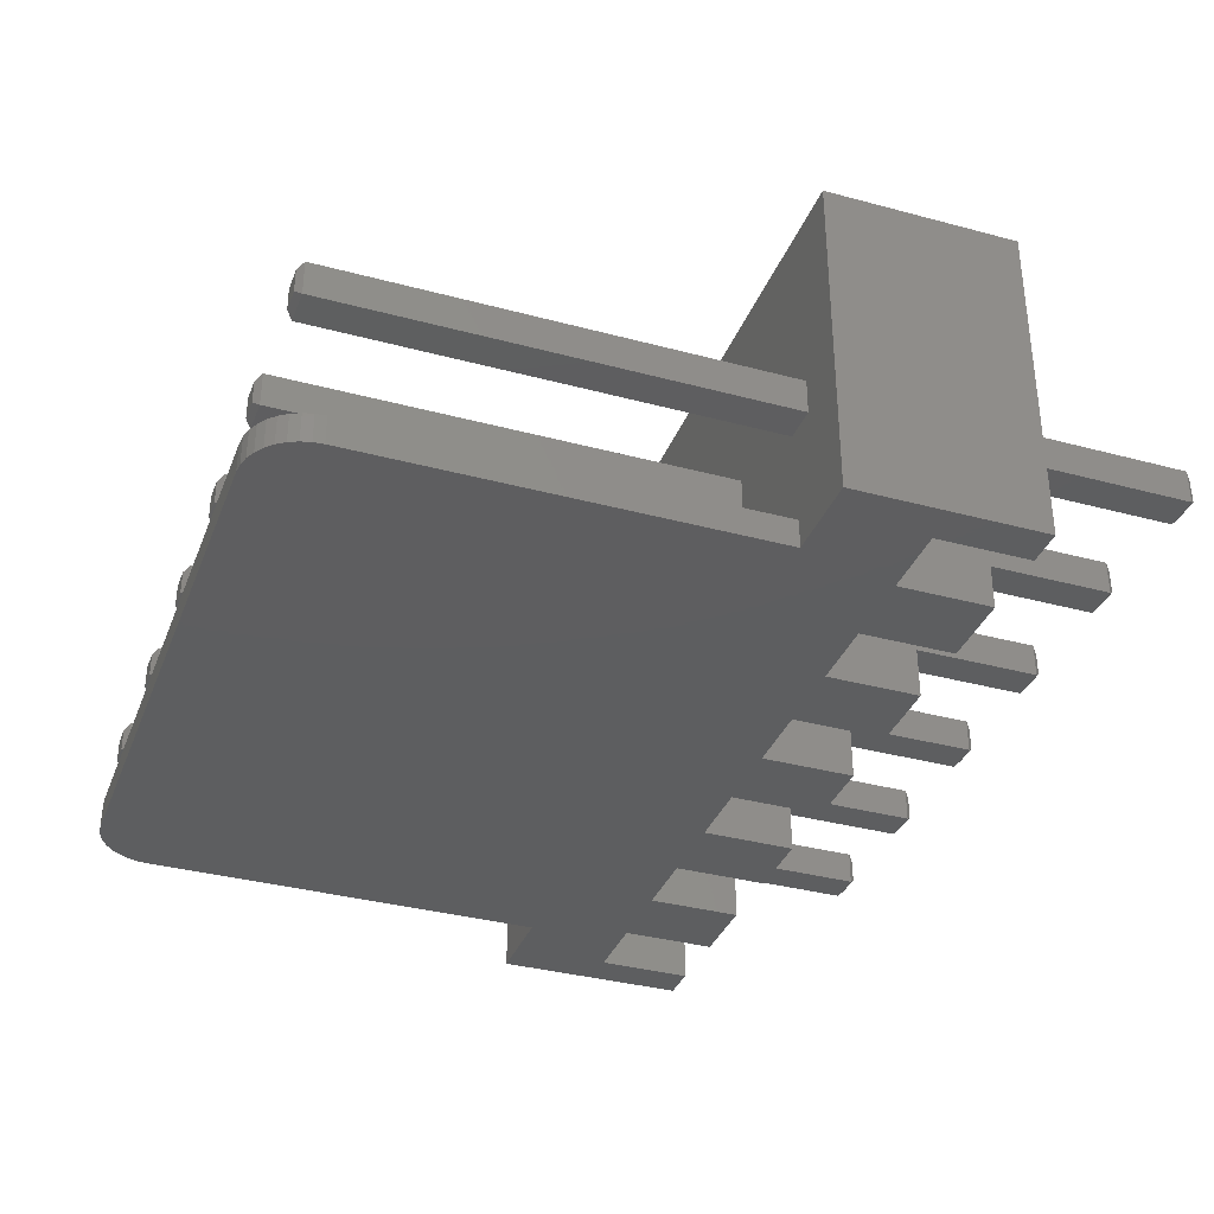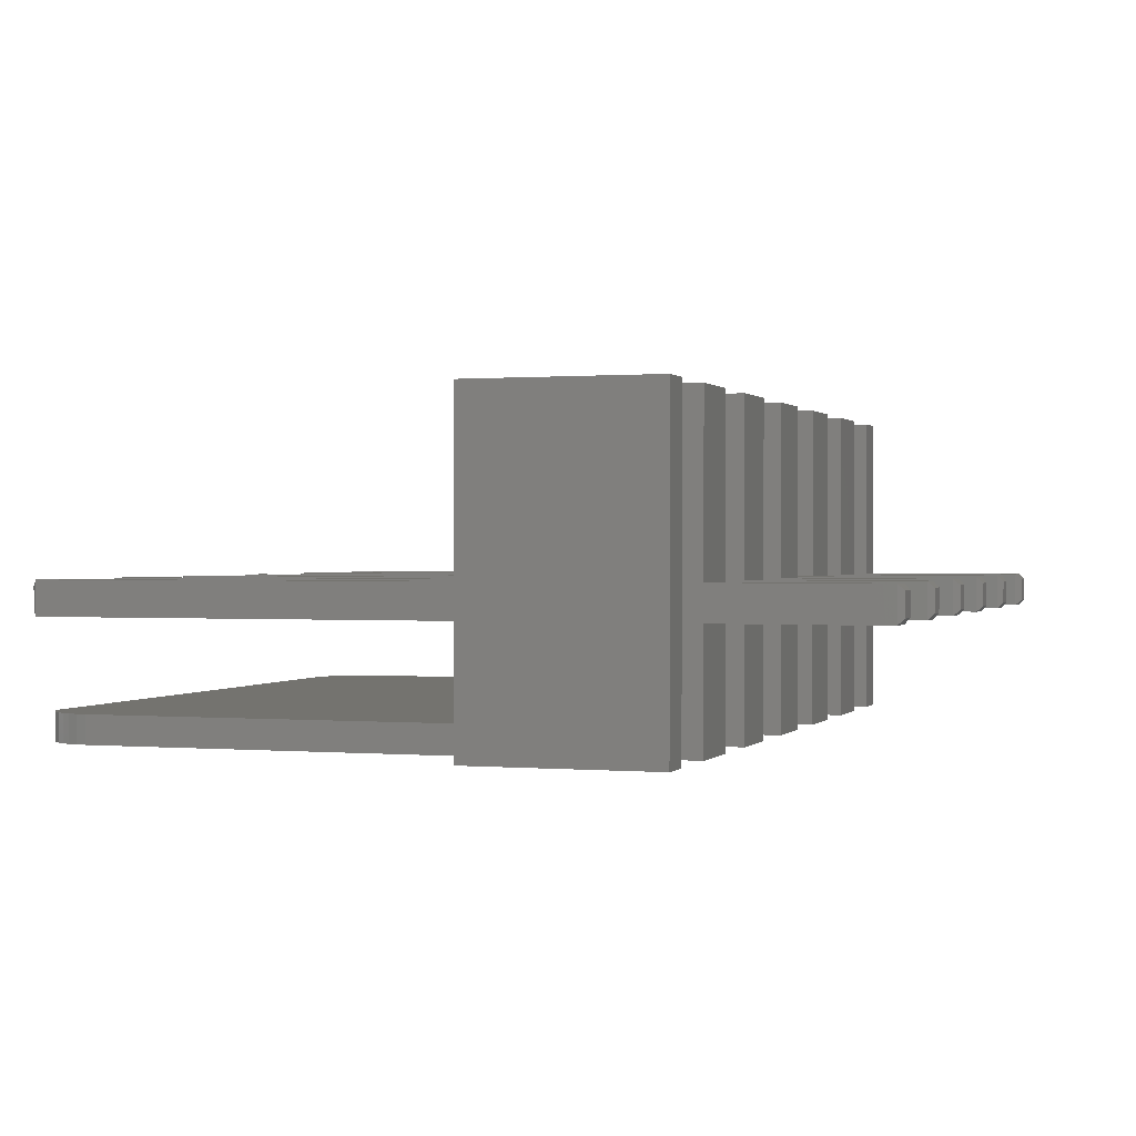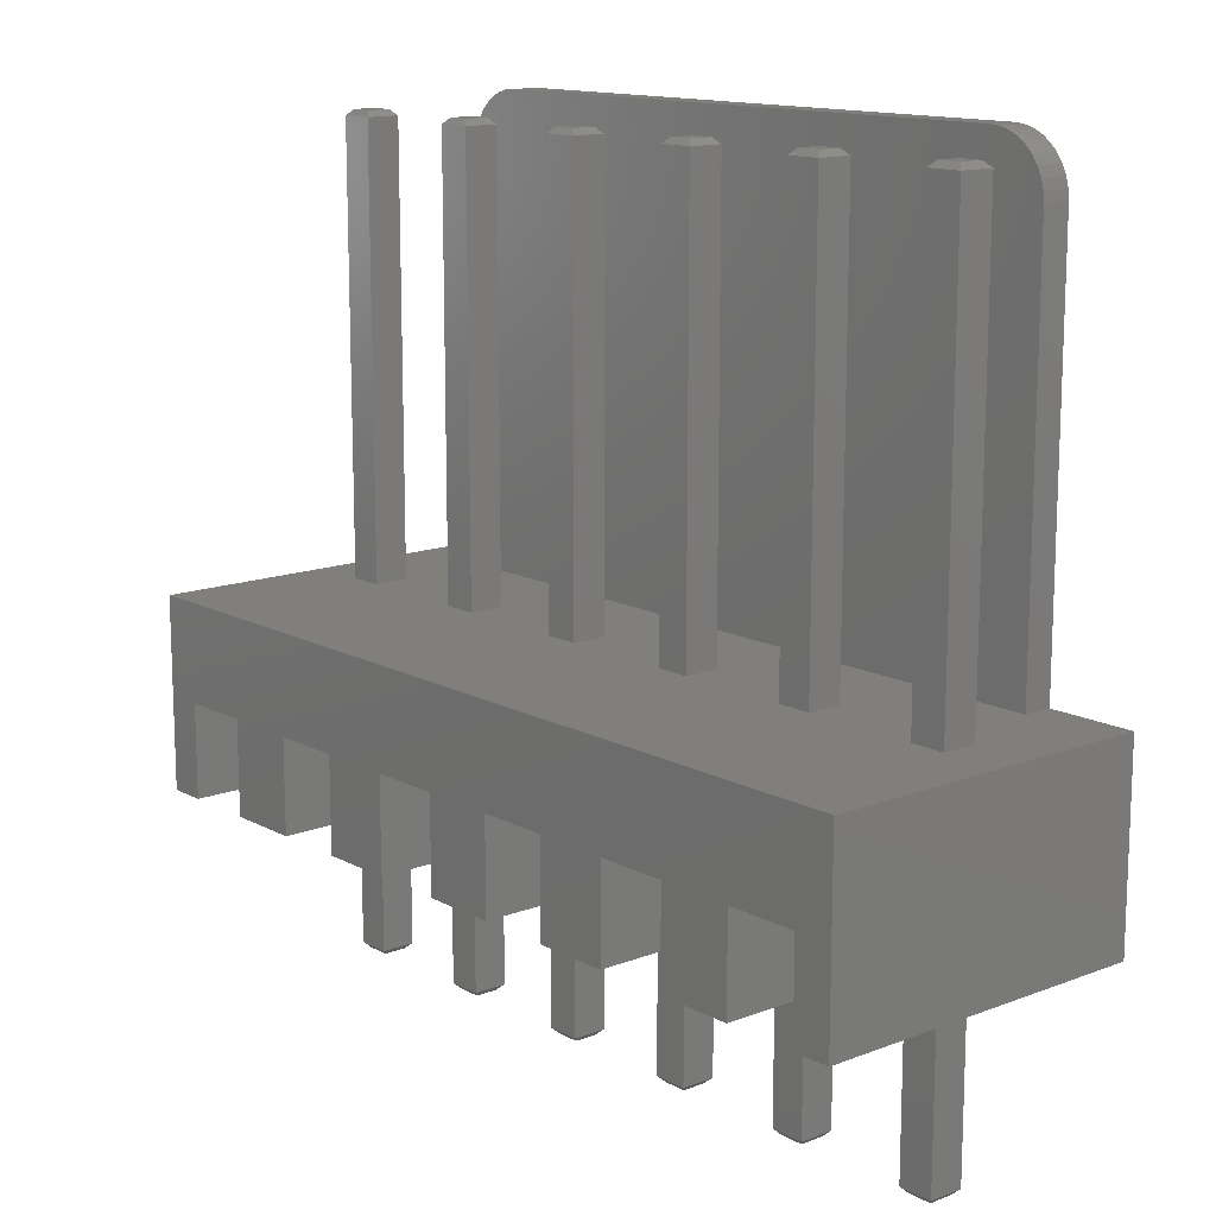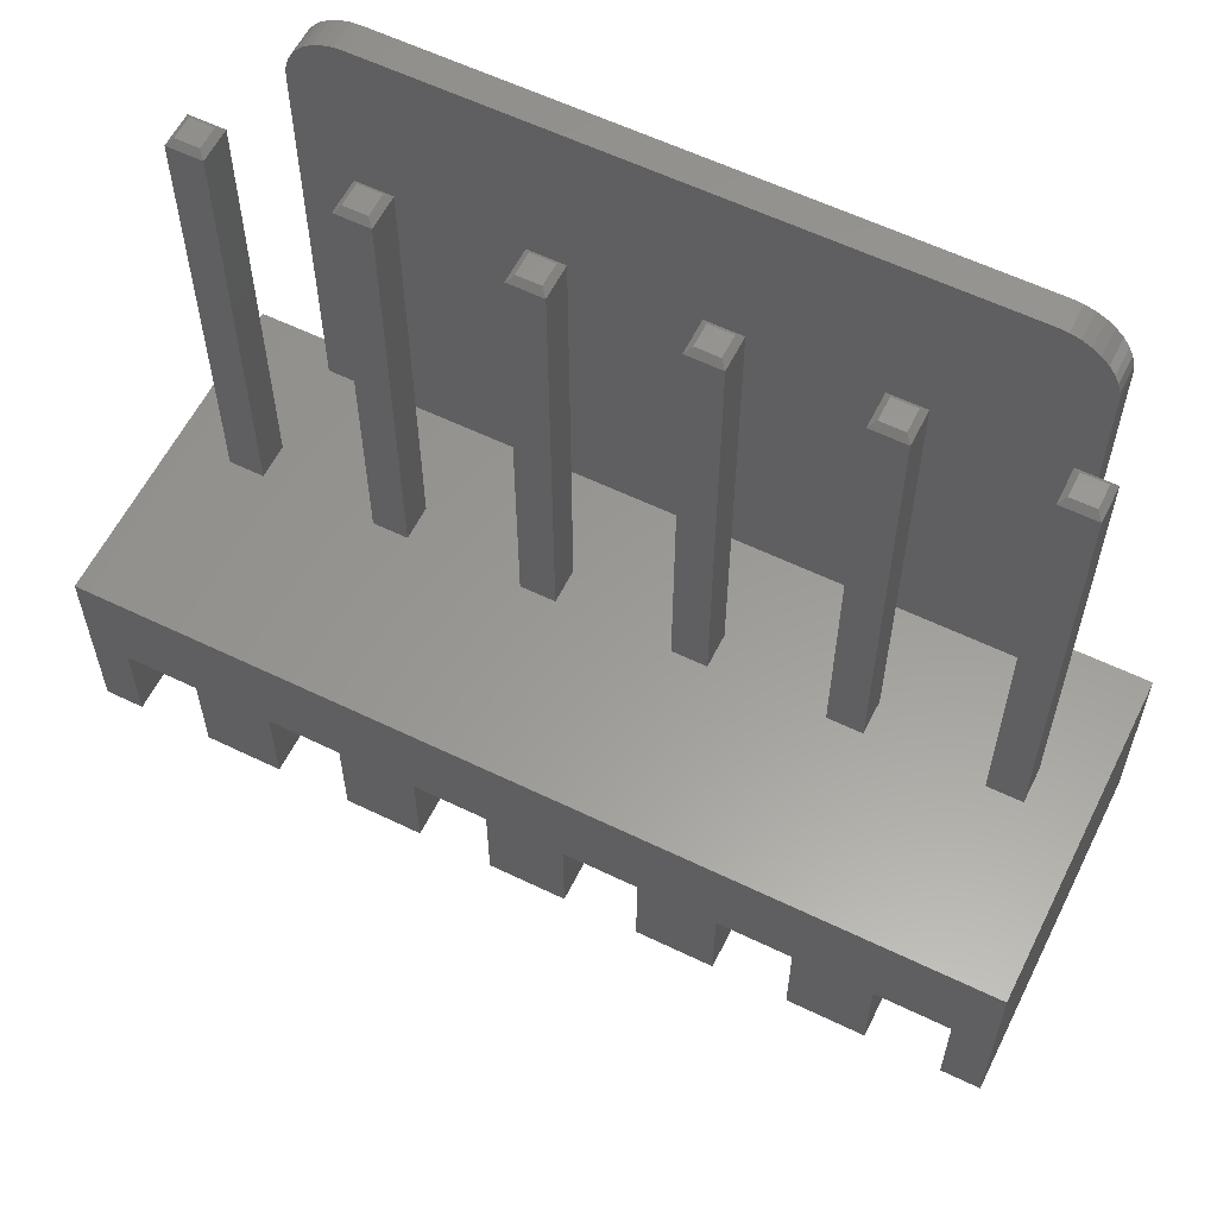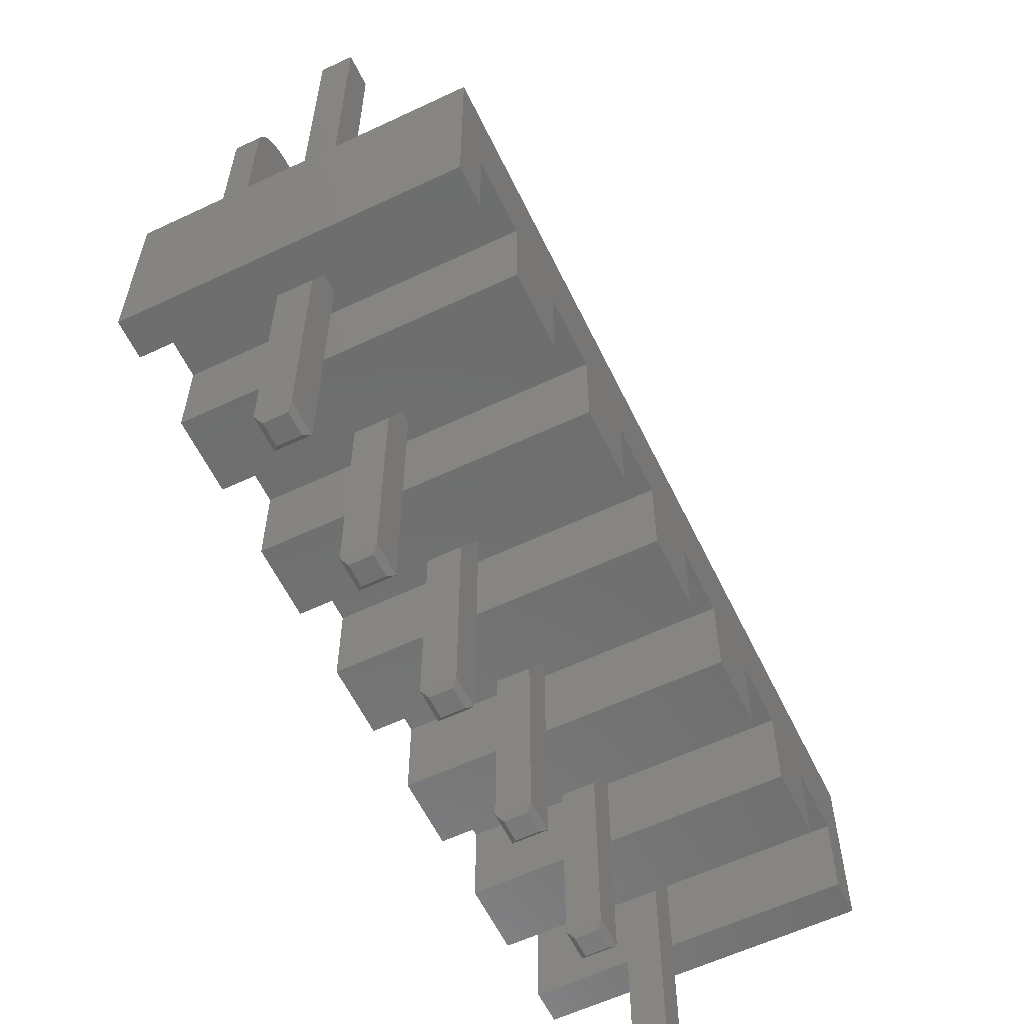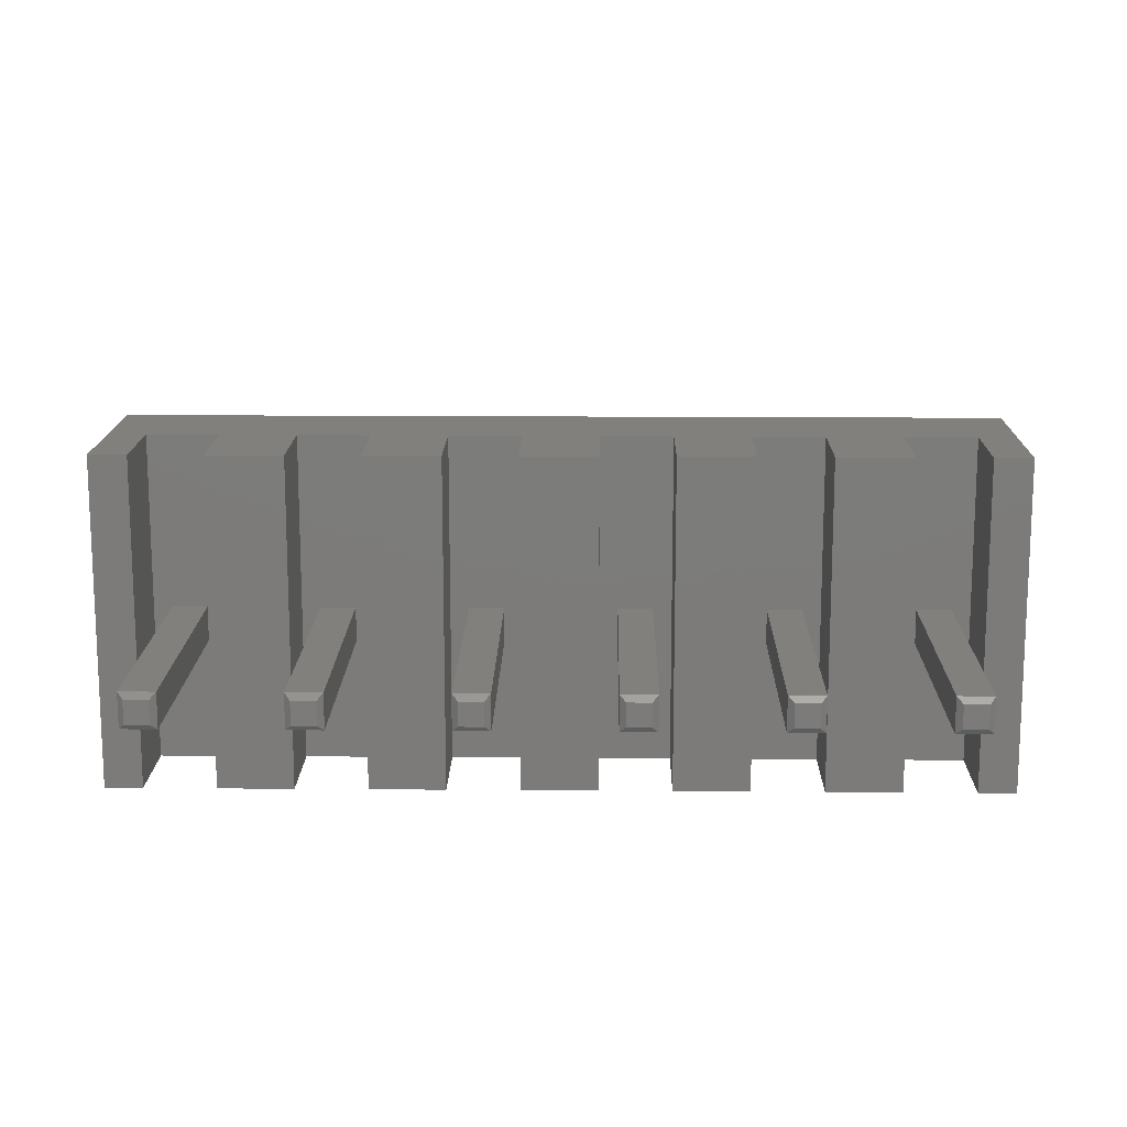
<metadata>
{"format":"stl","ext":"stl","renderer":"f3d","projection":"perspective","resolution":1024,"background":"white","views":[{"elev":-35.2,"azim":-109.7,"up":"+Z"},{"elev":0.5,"azim":-71.7,"up":"+Z"},{"elev":13.7,"azim":49.6,"up":"+Y"},{"elev":59.5,"azim":26.4,"up":"+Y"},{"elev":-59.9,"azim":-64.2,"up":"+Y"},{"elev":14.8,"azim":1.0,"up":"+Z"}]}
</metadata>
<code>
# stl→obj: 196 verts, 364 faces
v 9.719 9.258 2.6
v 9.319 9.258 2.6
v 9.819 9.158 2.7
v 9.219 9.158 2.7
v 9.319 9.258 2.2
v 9.219 9.158 2.1
v 9.719 9.258 2.2
v 9.819 9.158 2.1
v 9.819 -4.842 2.1
v 9.819 -4.842 2.7
v 9.219 -4.842 2.7
v 9.319 -4.942 2.6
v 9.319 -4.942 2.2
v 9.219 -4.842 2.1
v 9.719 -4.942 2.6
v 9.719 -4.942 2.2
v 7.179 9.258 2.6
v 6.779 9.258 2.6
v 7.279 9.158 2.7
v 6.679 9.158 2.7
v 6.779 9.258 2.2
v 6.679 9.158 2.1
v 7.179 9.258 2.2
v 7.279 9.158 2.1
v 7.279 -4.842 2.1
v 7.279 -4.842 2.7
v 6.679 -4.842 2.7
v 6.779 -4.942 2.6
v 6.779 -4.942 2.2
v 6.679 -4.842 2.1
v 7.179 -4.942 2.6
v 7.179 -4.942 2.2
v 4.639 9.258 2.6
v 4.239 9.258 2.6
v 4.739 9.158 2.7
v 4.139 9.158 2.7
v 4.239 9.258 2.2
v 4.139 9.158 2.1
v 4.639 9.258 2.2
v 4.739 9.158 2.1
v 4.739 -4.842 2.1
v 4.739 -4.842 2.7
v 4.139 -4.842 2.7
v 4.239 -4.942 2.6
v 4.239 -4.942 2.2
v 4.139 -4.842 2.1
v 4.639 -4.942 2.6
v 4.639 -4.942 2.2
v 2.099 9.258 2.6
v 1.699 9.258 2.6
v 2.199 9.158 2.7
v 1.599 9.158 2.7
v 1.699 9.258 2.2
v 1.599 9.158 2.1
v 2.099 9.258 2.2
v 2.199 9.158 2.1
v 2.199 -4.842 2.1
v 2.199 -4.842 2.7
v 1.599 -4.842 2.7
v 1.699 -4.942 2.6
v 1.699 -4.942 2.2
v 1.599 -4.842 2.1
v 2.099 -4.942 2.6
v 2.099 -4.942 2.2
v -0.4407 9.258 2.6
v -0.8407 9.258 2.6
v -0.3407 9.158 2.7
v -0.9407 9.158 2.7
v -0.8407 9.258 2.2
v -0.9407 9.158 2.1
v -0.4407 9.258 2.2
v -0.3407 9.158 2.1
v -0.3407 -4.842 2.1
v -0.3407 -4.842 2.7
v -0.9407 -4.842 2.7
v -0.8407 -4.942 2.6
v -0.8407 -4.942 2.2
v -0.9407 -4.842 2.1
v -0.4407 -4.942 2.6
v -0.4407 -4.942 2.2
v -2.981 9.258 2.6
v -3.381 9.258 2.6
v -2.881 9.158 2.7
v -3.481 9.158 2.7
v -3.381 9.258 2.2
v -3.481 9.158 2.1
v -2.981 9.258 2.2
v -2.881 9.158 2.1
v -2.881 -4.842 2.1
v -2.881 -4.842 2.7
v -3.481 -4.842 2.7
v -3.381 -4.942 2.6
v -3.381 -4.942 2.2
v -3.481 -4.842 2.1
v -2.981 -4.942 2.6
v -2.981 -4.942 2.2
v -2.951 1.558 0.5
v -2.951 8.558 0.5
v -2.951 1.558 0
v -2.951 8.558 0
v -2.935 8.732 0
v -2.935 8.732 0.5
v -2.89 8.9 0
v -2.89 8.9 0.5
v -2.817 9.058 0
v -2.817 9.058 0.5
v -2.717 9.201 0
v -2.717 9.201 0.5
v -2.593 9.324 0
v -2.593 9.324 0.5
v -2.451 9.424 0
v -2.451 9.424 0.5
v -2.293 9.498 0
v -2.293 9.498 0.5
v -2.124 9.543 0
v -2.124 9.543 0.5
v -1.951 9.558 0
v -1.951 9.558 0.5
v 8.289 9.558 0.5
v 8.289 9.558 0
v 8.463 9.543 0
v 8.463 9.543 0.5
v 8.631 9.498 0
v 8.631 9.498 0.5
v 8.789 9.424 0
v 8.789 9.424 0.5
v 8.932 9.324 0
v 8.932 9.324 0.5
v 9.055 9.201 0
v 9.055 9.201 0.5
v 9.155 9.058 0
v 9.155 9.058 0.5
v 9.229 8.9 0
v 9.229 8.9 0.5
v 9.274 8.732 0
v 9.274 8.732 0.5
v 9.289 8.558 0
v 9.289 8.558 0.5
v 9.289 1.558 0.5
v 9.289 1.558 0
v 10.79 1.558 0
v 10.79 1.558 5.7
v -4.451 1.558 5.7
v -4.451 1.558 0
v 10.79 -1.742 5.7
v 10.79 -1.742 0
v 10.14 -1.742 5.7
v 10.14 -1.742 0
v 10.14 -0.1219 5.7
v 10.14 -0.1219 0
v 8.899 -0.1219 5.7
v 8.899 -0.1219 0
v 8.899 -1.742 5.7
v 8.899 -1.742 0
v 7.599 -1.742 5.7
v 7.599 -1.742 0
v 7.599 -0.1219 5.7
v 7.599 -0.1219 0
v 6.359 -0.1219 5.7
v 6.359 -0.1219 0
v 6.359 -1.742 5.7
v 6.359 -1.742 0
v 5.059 -1.742 5.7
v 5.059 -1.742 0
v 5.059 -0.1219 5.7
v 5.059 -0.1219 0
v 3.819 -0.1219 5.7
v 3.819 -0.1219 0
v 3.819 -1.742 5.7
v 3.819 -1.742 0
v 2.519 -1.742 5.7
v 2.519 -1.742 0
v 2.519 -0.1219 5.7
v 2.519 -0.1219 0
v 1.279 -0.1219 5.7
v 1.279 -0.1219 0
v 1.279 -1.742 5.7
v 1.279 -1.742 0
v -0.02067 -1.742 5.7
v -0.02067 -1.742 0
v -0.02067 -0.1219 5.7
v -0.02067 -0.1219 0
v -1.261 -0.1219 5.7
v -1.261 -0.1219 0
v -1.261 -1.742 5.7
v -1.261 -1.742 0
v -2.561 -1.742 5.7
v -2.561 -1.742 0
v -2.561 -0.1219 5.7
v -2.561 -0.1219 0
v -3.801 -0.1219 5.7
v -3.801 -0.1219 0
v -3.801 -1.742 5.7
v -3.801 -1.742 0
v -4.451 -1.742 5.7
v -4.451 -1.742 0
f 1 2 3
f 3 2 4
f 2 5 4
f 4 5 6
f 5 7 6
f 6 7 8
f 1 3 7
f 7 3 8
f 8 3 9
f 9 3 10
f 3 4 10
f 10 4 11
f 2 1 5
f 5 1 7
f 12 11 13
f 13 11 14
f 15 16 10
f 10 16 9
f 16 13 9
f 9 13 14
f 12 15 11
f 11 15 10
f 15 12 16
f 16 12 13
f 6 8 14
f 14 8 9
f 4 6 11
f 11 6 14
f 17 18 19
f 19 18 20
f 18 21 20
f 20 21 22
f 21 23 22
f 22 23 24
f 17 19 23
f 23 19 24
f 24 19 25
f 25 19 26
f 19 20 26
f 26 20 27
f 18 17 21
f 21 17 23
f 28 27 29
f 29 27 30
f 31 32 26
f 26 32 25
f 32 29 25
f 25 29 30
f 28 31 27
f 27 31 26
f 31 28 32
f 32 28 29
f 22 24 30
f 30 24 25
f 20 22 27
f 27 22 30
f 33 34 35
f 35 34 36
f 34 37 36
f 36 37 38
f 37 39 38
f 38 39 40
f 33 35 39
f 39 35 40
f 40 35 41
f 41 35 42
f 35 36 42
f 42 36 43
f 34 33 37
f 37 33 39
f 44 43 45
f 45 43 46
f 47 48 42
f 42 48 41
f 48 45 41
f 41 45 46
f 44 47 43
f 43 47 42
f 47 44 48
f 48 44 45
f 38 40 46
f 46 40 41
f 36 38 43
f 43 38 46
f 49 50 51
f 51 50 52
f 50 53 52
f 52 53 54
f 53 55 54
f 54 55 56
f 49 51 55
f 55 51 56
f 56 51 57
f 57 51 58
f 51 52 58
f 58 52 59
f 50 49 53
f 53 49 55
f 60 59 61
f 61 59 62
f 63 64 58
f 58 64 57
f 64 61 57
f 57 61 62
f 60 63 59
f 59 63 58
f 63 60 64
f 64 60 61
f 54 56 62
f 62 56 57
f 52 54 59
f 59 54 62
f 65 66 67
f 67 66 68
f 66 69 68
f 68 69 70
f 69 71 70
f 70 71 72
f 65 67 71
f 71 67 72
f 72 67 73
f 73 67 74
f 67 68 74
f 74 68 75
f 66 65 69
f 69 65 71
f 76 75 77
f 77 75 78
f 79 80 74
f 74 80 73
f 80 77 73
f 73 77 78
f 76 79 75
f 75 79 74
f 79 76 80
f 80 76 77
f 70 72 78
f 78 72 73
f 68 70 75
f 75 70 78
f 81 82 83
f 83 82 84
f 82 85 84
f 84 85 86
f 85 87 86
f 86 87 88
f 81 83 87
f 87 83 88
f 88 83 89
f 89 83 90
f 83 84 90
f 90 84 91
f 82 81 85
f 85 81 87
f 92 91 93
f 93 91 94
f 95 96 90
f 90 96 89
f 96 93 89
f 89 93 94
f 92 95 91
f 91 95 90
f 95 92 96
f 96 92 93
f 86 88 94
f 94 88 89
f 84 86 91
f 91 86 94
f 97 98 99
f 99 98 100
f 100 98 101
f 101 98 102
f 103 102 104
f 105 104 106
f 107 106 108
f 109 108 110
f 111 110 112
f 113 112 114
f 115 114 116
f 117 116 118
f 117 115 116
f 115 113 114
f 113 111 112
f 111 109 110
f 109 107 108
f 107 105 106
f 105 103 104
f 103 101 102
f 118 119 117
f 117 119 120
f 120 119 121
f 121 119 122
f 123 122 124
f 125 124 126
f 127 126 128
f 129 128 130
f 131 130 132
f 133 132 134
f 135 134 136
f 137 136 138
f 137 135 136
f 135 133 134
f 133 131 132
f 131 129 130
f 129 127 128
f 127 125 126
f 125 123 124
f 123 121 122
f 138 139 137
f 137 139 140
f 97 139 98
f 98 139 138
f 102 138 136
f 104 136 134
f 106 134 132
f 108 132 130
f 110 130 128
f 112 128 126
f 114 126 124
f 116 124 122
f 118 122 119
f 118 116 122
f 116 114 124
f 114 112 126
f 112 110 128
f 110 108 130
f 108 106 132
f 106 104 134
f 104 102 136
f 102 98 138
f 140 139 141
f 141 139 142
f 142 139 97
f 143 97 144
f 143 142 97
f 97 99 144
f 142 145 141
f 141 145 146
f 145 147 146
f 146 147 148
f 147 149 148
f 148 149 150
f 149 151 150
f 150 151 152
f 151 153 152
f 152 153 154
f 153 155 154
f 154 155 156
f 155 157 156
f 156 157 158
f 157 159 158
f 158 159 160
f 159 161 160
f 160 161 162
f 161 163 162
f 162 163 164
f 163 165 164
f 164 165 166
f 165 167 166
f 166 167 168
f 167 169 168
f 168 169 170
f 169 171 170
f 170 171 172
f 171 173 172
f 172 173 174
f 173 175 174
f 174 175 176
f 175 177 176
f 176 177 178
f 177 179 178
f 178 179 180
f 179 181 180
f 180 181 182
f 181 183 182
f 182 183 184
f 183 185 184
f 184 185 186
f 185 187 186
f 186 187 188
f 187 189 188
f 188 189 190
f 189 191 190
f 190 191 192
f 191 193 192
f 192 193 194
f 193 195 194
f 194 195 196
f 195 143 196
f 196 143 144
f 175 173 143
f 181 143 183
f 181 175 143
f 181 177 175
f 181 179 177
f 195 191 143
f 195 193 191
f 191 189 143
f 143 189 183
f 183 189 185
f 185 189 187
f 171 169 173
f 173 169 167
f 143 167 142
f 143 173 167
f 167 165 142
f 142 165 159
f 157 142 159
f 157 151 142
f 157 153 151
f 157 155 153
f 163 161 165
f 165 161 159
f 151 149 142
f 142 149 145
f 145 149 147
f 194 196 192
f 192 196 144
f 99 192 144
f 99 190 192
f 99 184 190
f 99 182 184
f 99 176 182
f 99 174 176
f 99 137 174
f 99 100 137
f 137 100 135
f 135 100 101
f 133 101 103
f 131 103 105
f 129 105 107
f 127 107 109
f 125 109 111
f 123 111 113
f 121 113 115
f 120 115 117
f 120 121 115
f 121 123 113
f 123 125 111
f 125 127 109
f 127 129 107
f 129 131 105
f 131 133 103
f 133 135 101
f 174 137 168
f 172 168 170
f 172 174 168
f 141 150 140
f 141 146 150
f 150 146 148
f 150 152 140
f 140 152 158
f 160 140 158
f 160 166 140
f 160 164 166
f 160 162 164
f 154 156 152
f 152 156 158
f 166 168 140
f 140 168 137
f 178 180 176
f 176 180 182
f 186 188 184
f 184 188 190

</code>
